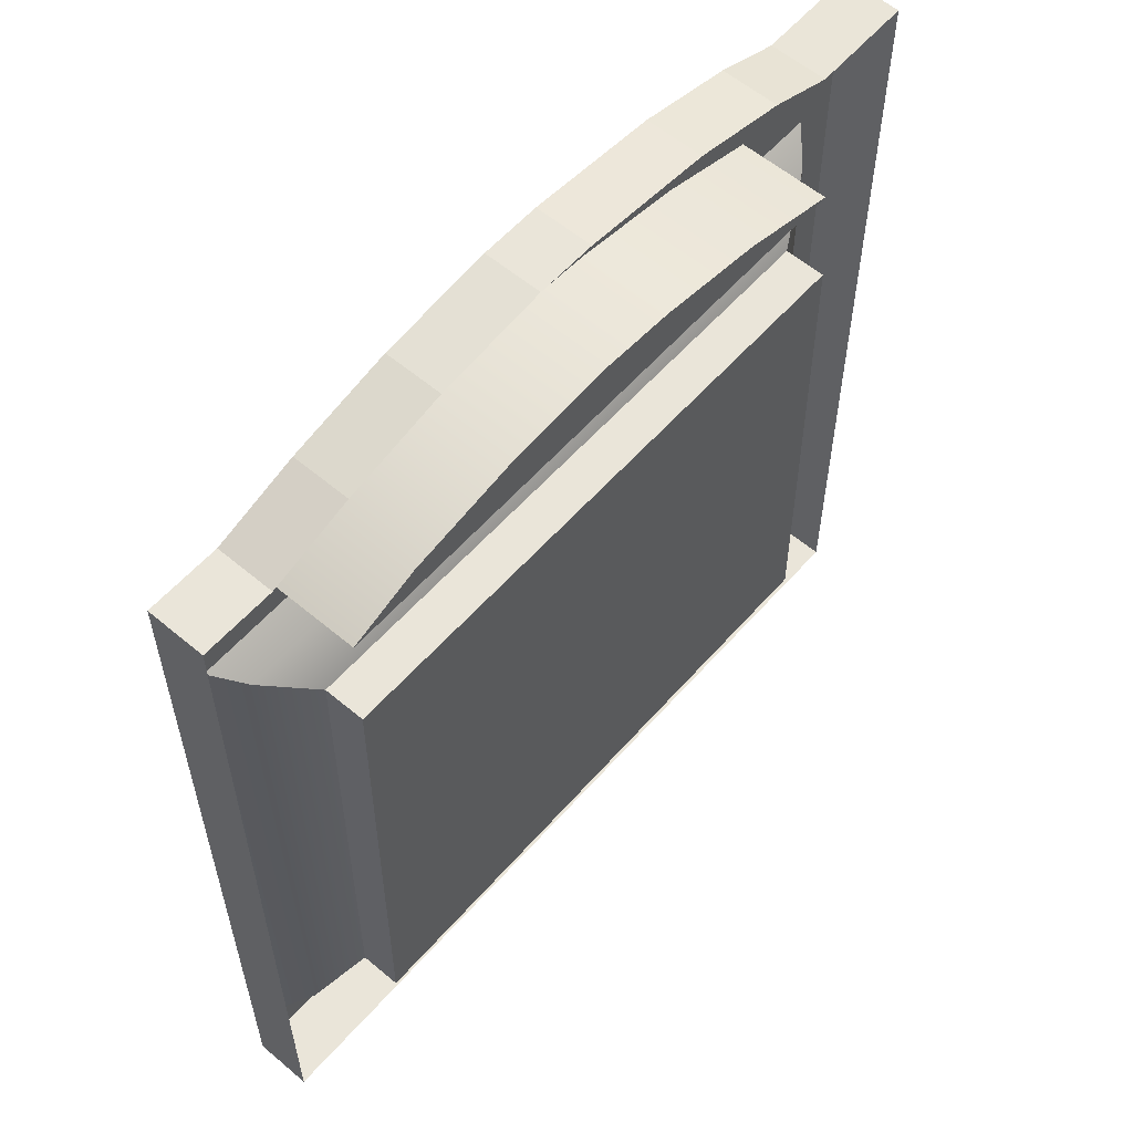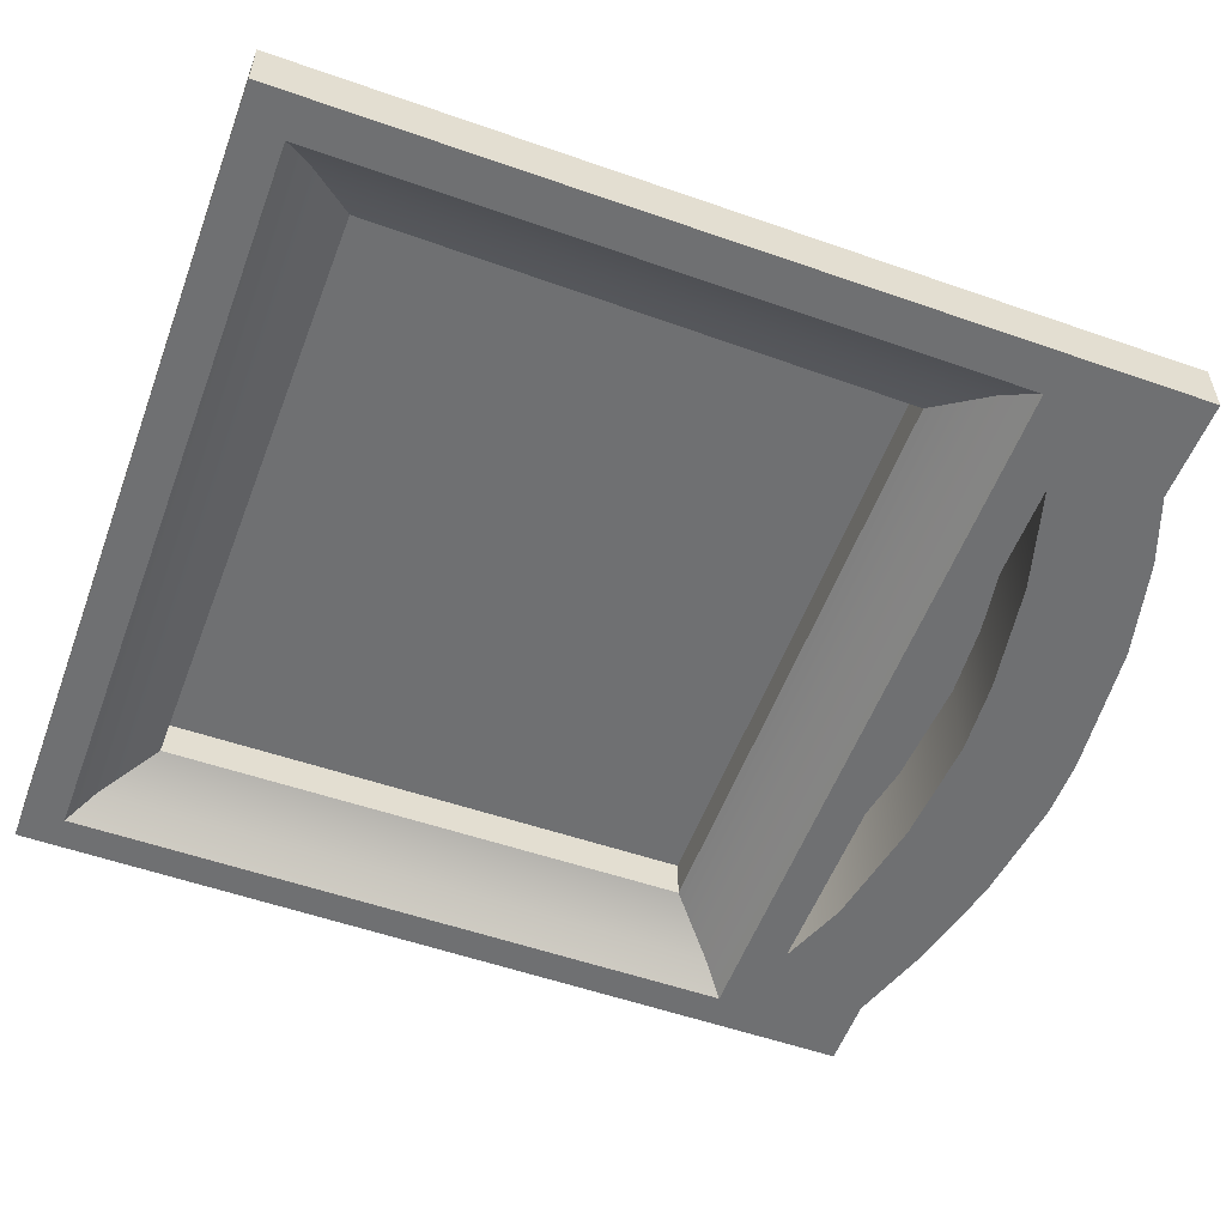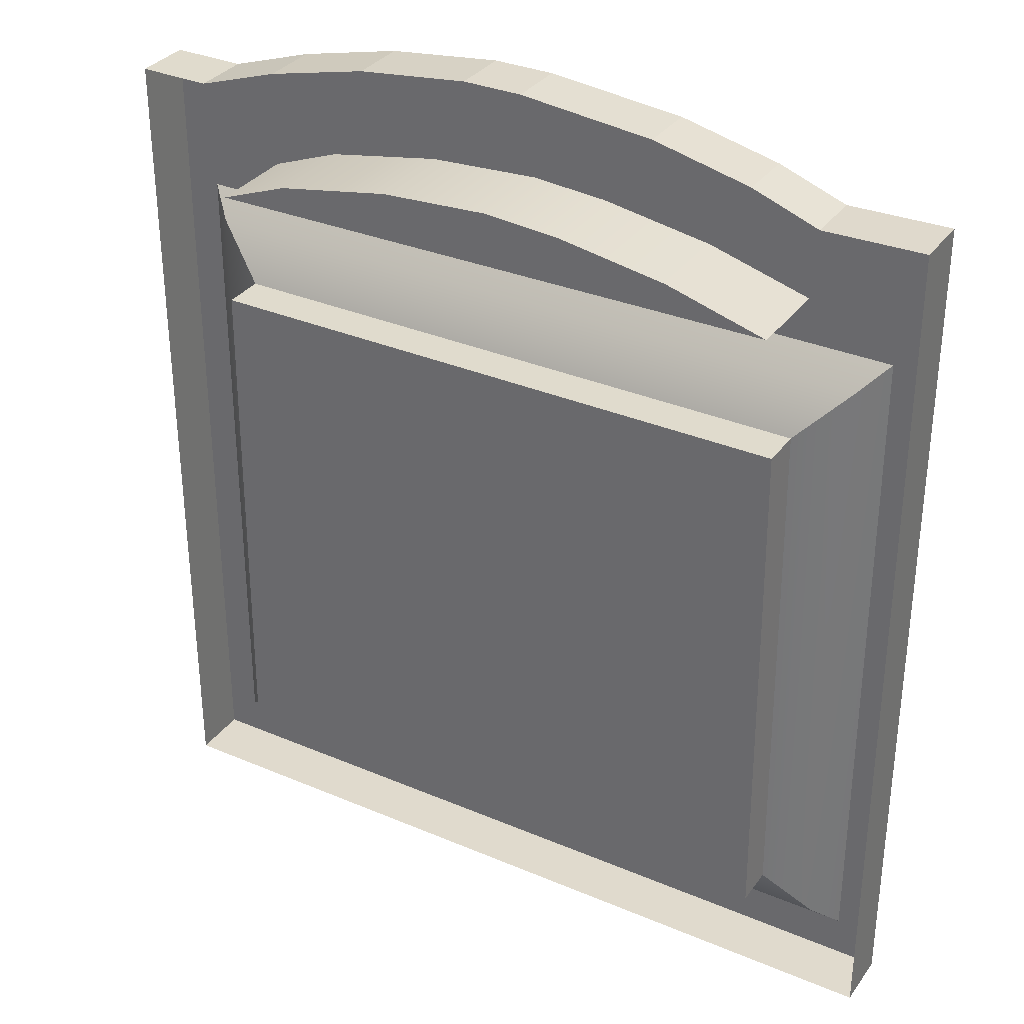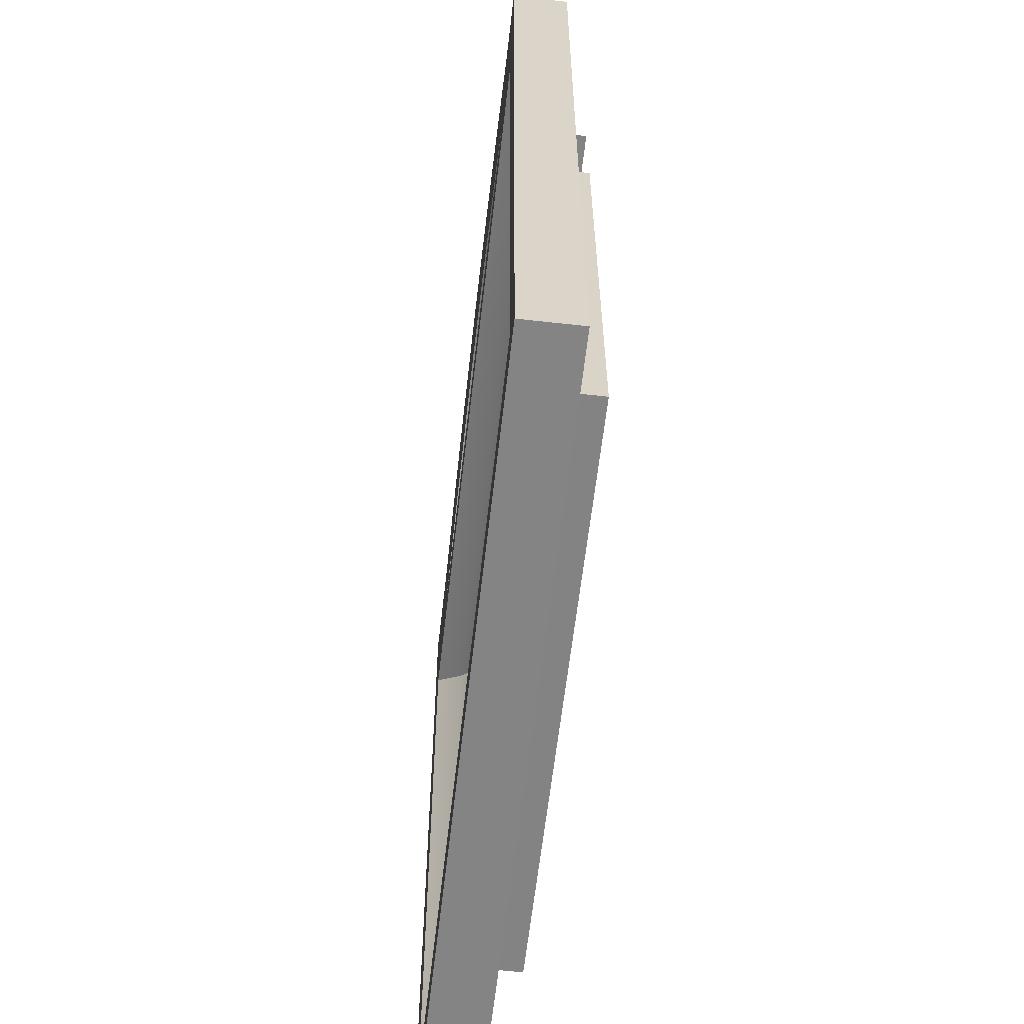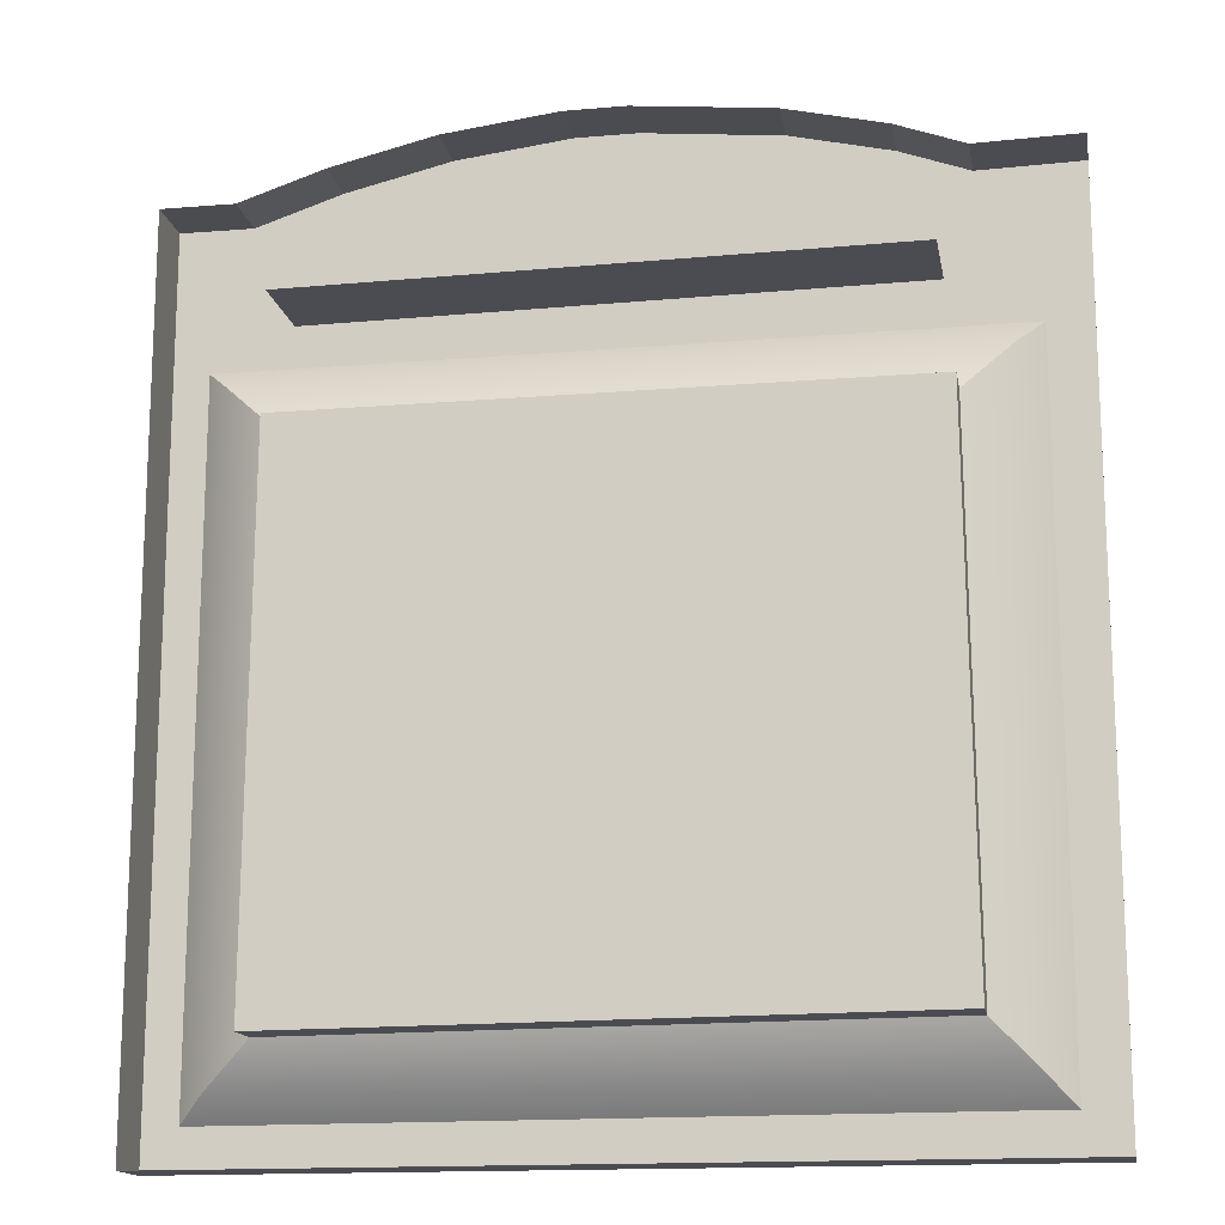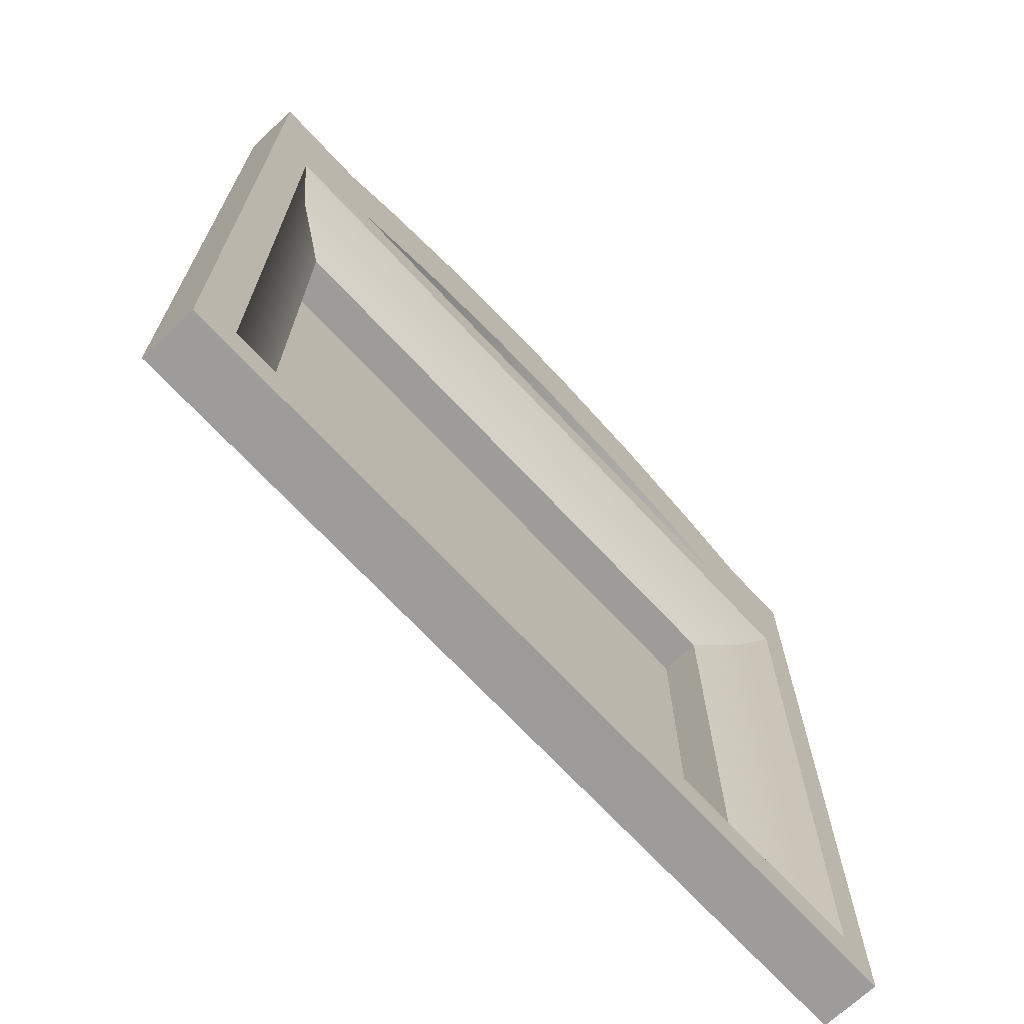
<metadata>
{"format":"obj","ext":"obj","renderer":"f3d","projection":"perspective","resolution":1024,"background":"white","views":[{"elev":58.2,"azim":-49.0,"up":"+Y"},{"elev":-54.9,"azim":69.7,"up":"+Z"},{"elev":33.1,"azim":30.3,"up":"+Y"},{"elev":-61.5,"azim":-96.5,"up":"+Y"},{"elev":-15.3,"azim":10.3,"up":"+Y"},{"elev":-70.2,"azim":133.0,"up":"+Y"}]}
</metadata>
<code>
v  38.16 41.23 28.4
v  40.63 40.98 28.4
v  39.23 39.13 28.4
v  37.83 39.23 28.4
v  33.63 38.7 30.07
v  35.78 39.1 30.07
v  37.83 39.23 30.07
v  43.12 38.27 30.07
v  39.23 39.13 30.07
v  41.26 38.8 30.07
v  32.33 38.21 30.07
v  32.33 38.21 28.4
v  30.24 40.03 28.4
v  31.56 40.02 28.4
v  33.63 38.7 28.4
v  33.11 40.53 28.4
v  35 40.98 28.4
v  35.78 39.1 28.4
v  37.07 41.23 28.4
v  42.42 40.56 28.4
v  41.26 38.8 28.4
v  43.65 40.11 28.4
v  43.12 38.27 28.4
v  45.5 40.15 28.4
v  31.32 25.44 28.84
v  31.35 37 28.84
v  32.31 36.1 29.31
v  32.24 26.28 29.31
v  32.24 26.28 30.07
v  32.31 36.1 30.07
v  43.36 36.08 30.07
v  43.45 26.36 30.07
v  43.36 36.08 29.31
v  43.45 26.36 29.31
v  45.16 24.62 28.4
v  45.18 24.61 28.4
v  45.16 24.61 28.4
v  44.74 25.06 28.4
v  44.71 37.44 28.4
v  45.16 37.9 28.4
v  45.5 24.28 28.4
v  30.24 24.28 28.4
v  30.4 24.61 28.4
v  30.4 37.9 28.4
v  44.31 25.49 28.84
v  30.88 37.45 28.4
v  30.86 25.02 28.4
v  44.26 36.99 28.84
v  45.5 24.28 29.46
v  30.24 24.28 29.46
v  30.24 40.03 29.46
v  45.5 40.15 29.46
v  43.65 40.11 29.46
v  42.42 40.56 29.46
v  40.63 40.98 29.46
v  38.16 41.23 29.46
v  37.07 41.23 29.46
v  35 40.98 29.46
v  33.11 40.53 29.46
v  31.56 40.02 29.46
g sponza_72
f 1 2 3
f 1 3 4
f 5 6 7
f 5 7 8
f 7 9 10
f 7 10 8
f 11 5 8
f 12 13 14
f 12 14 15
f 15 14 16
f 15 16 17
f 18 15 17
f 18 17 19
f 18 19 4
f 4 19 1
f 2 20 21
f 2 21 3
f 20 22 23
f 20 23 21
f 22 24 23
f 25 26 27
f 25 27 28
f 29 30 31
f 29 31 32
f 23 8 10
f 23 10 21
f 12 11 8
f 12 8 23
f 15 5 11
f 15 11 12
f 18 6 5
f 18 5 15
f 4 7 6
f 4 6 18
f 3 9 7
f 3 7 4
f 21 10 9
f 21 9 3
f 33 31 30
f 33 30 27
f 34 32 31
f 34 31 33
f 28 29 32
f 28 32 34
f 27 30 29
f 27 29 28
f 35 36 37
f 38 39 40
f 38 40 35
f 37 36 41
f 37 41 42
f 37 42 43
f 24 41 36
f 24 36 35
f 24 35 40
f 13 12 44
f 28 34 45
f 28 45 25
f 42 13 44
f 42 44 43
f 40 39 46
f 40 46 44
f 23 40 44
f 23 44 12
f 23 24 40
f 47 46 26
f 47 26 25
f 34 33 48
f 34 48 45
f 38 47 25
f 38 25 45
f 33 27 26
f 33 26 48
f 45 48 39
f 45 39 38
f 48 26 46
f 48 46 39
f 43 44 46
f 43 46 47
f 37 43 47
f 37 47 35
f 38 35 47
f 41 49 50
f 41 50 42
f 42 50 51
f 42 51 13
f 24 52 49
f 24 49 41
f 22 53 52
f 22 52 24
f 20 54 53
f 20 53 22
f 2 55 54
f 2 54 20
f 1 56 55
f 1 55 2
f 19 57 56
f 19 56 1
f 17 58 57
f 17 57 19
f 16 59 58
f 16 58 17
f 14 60 59
f 14 59 16
f 13 51 60
f 13 60 14

</code>
